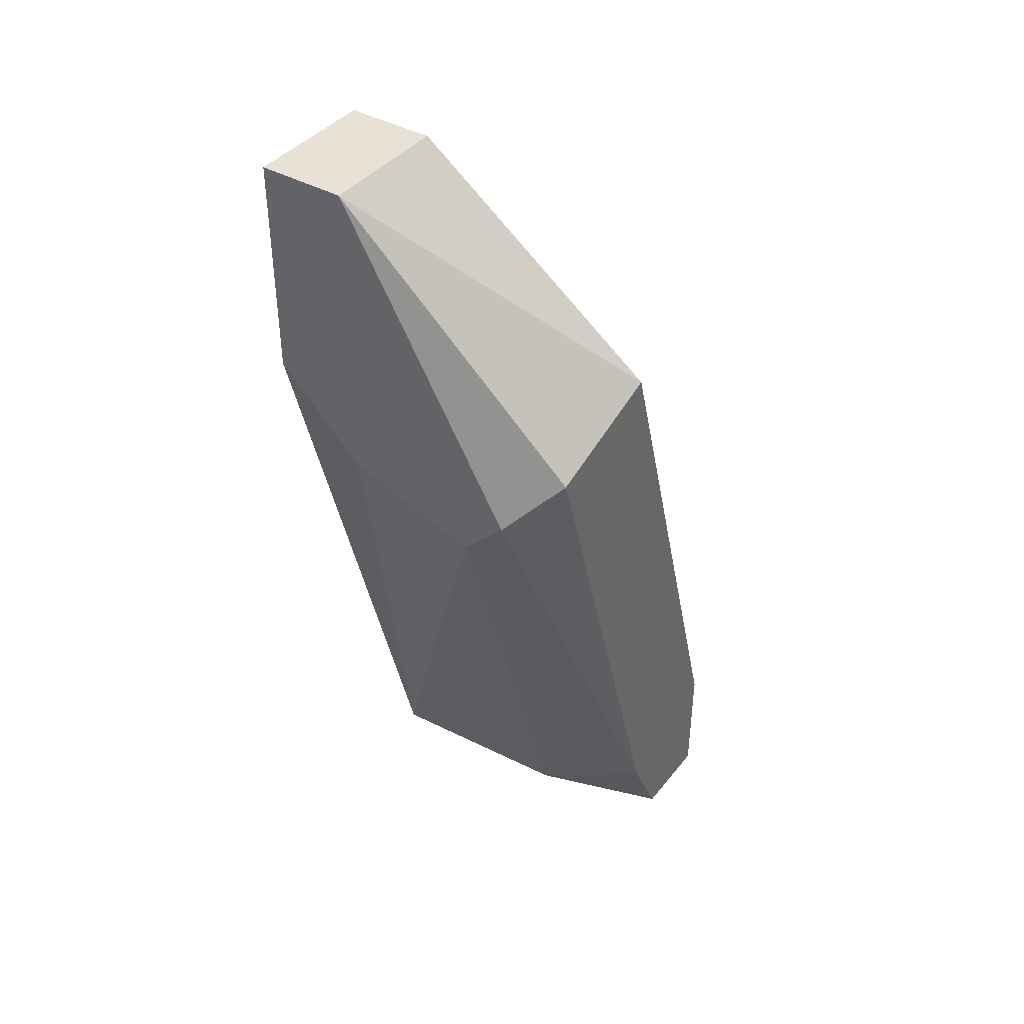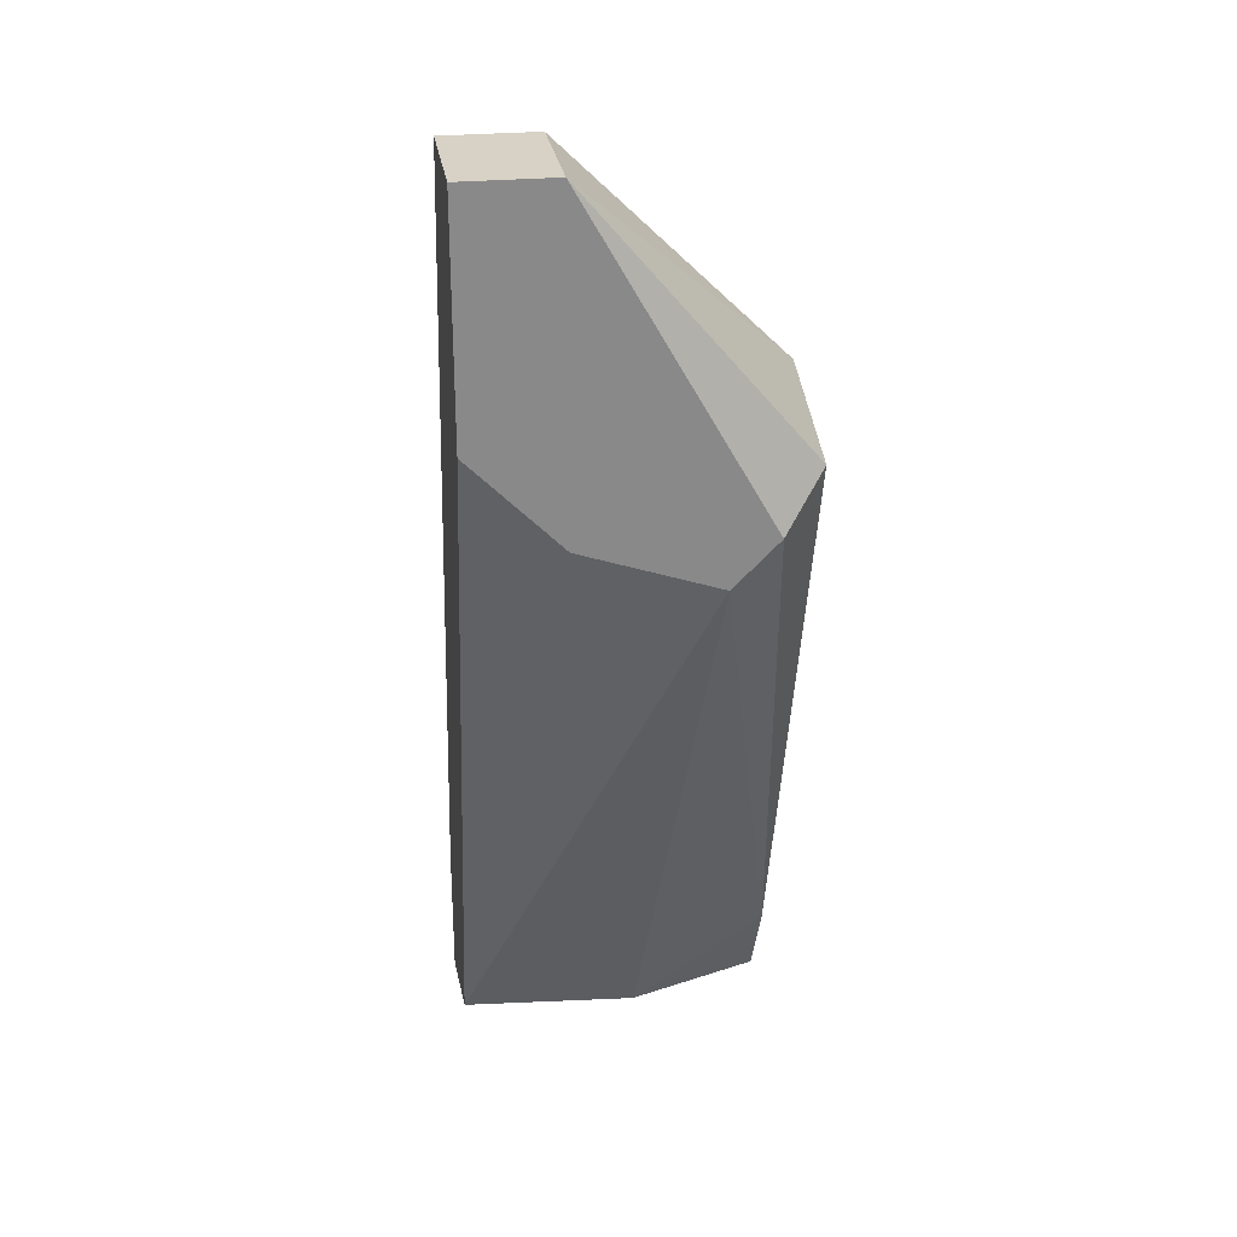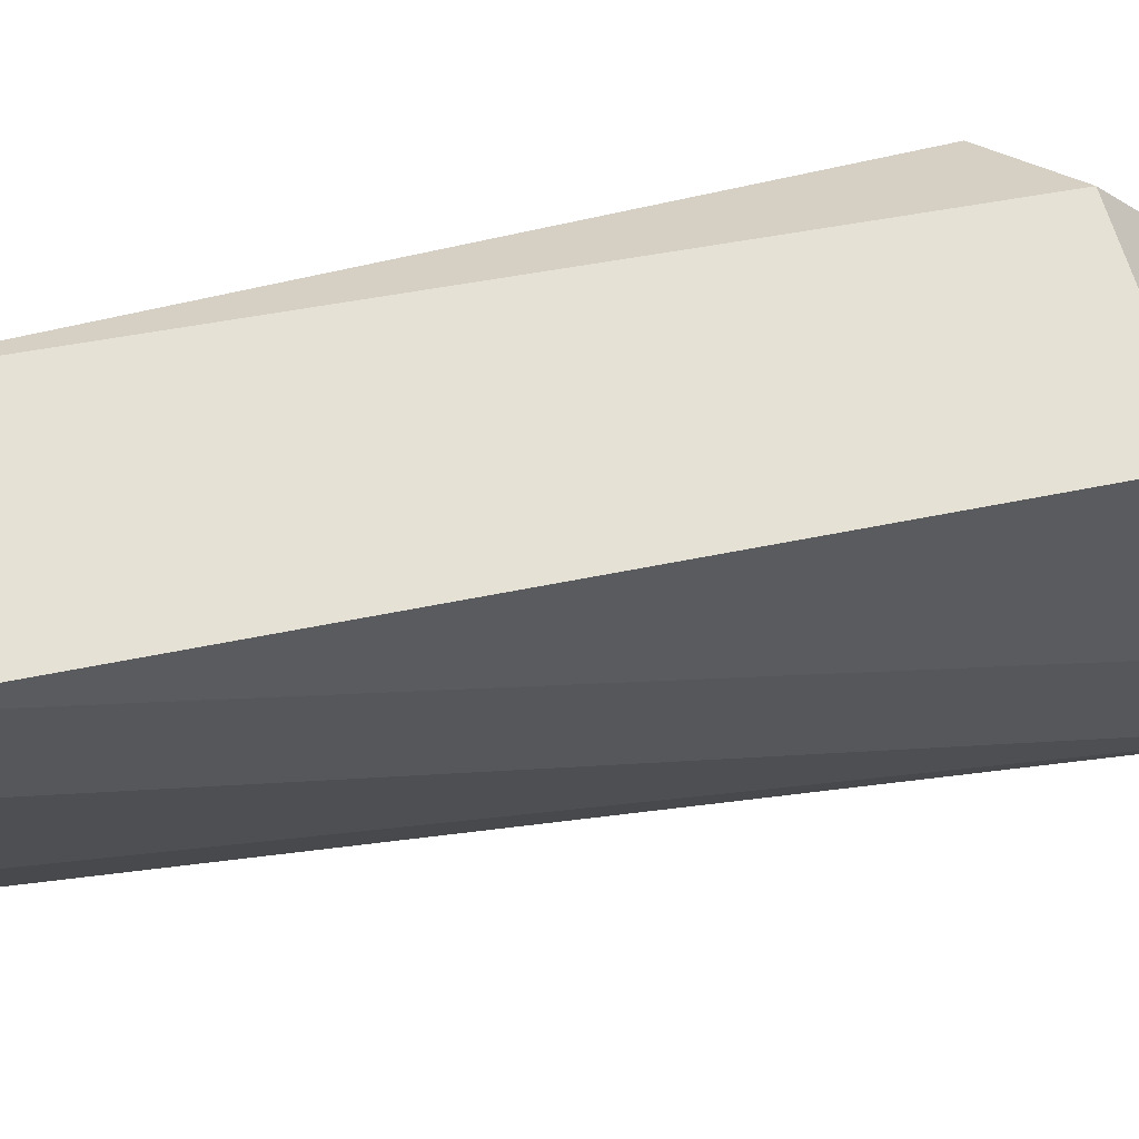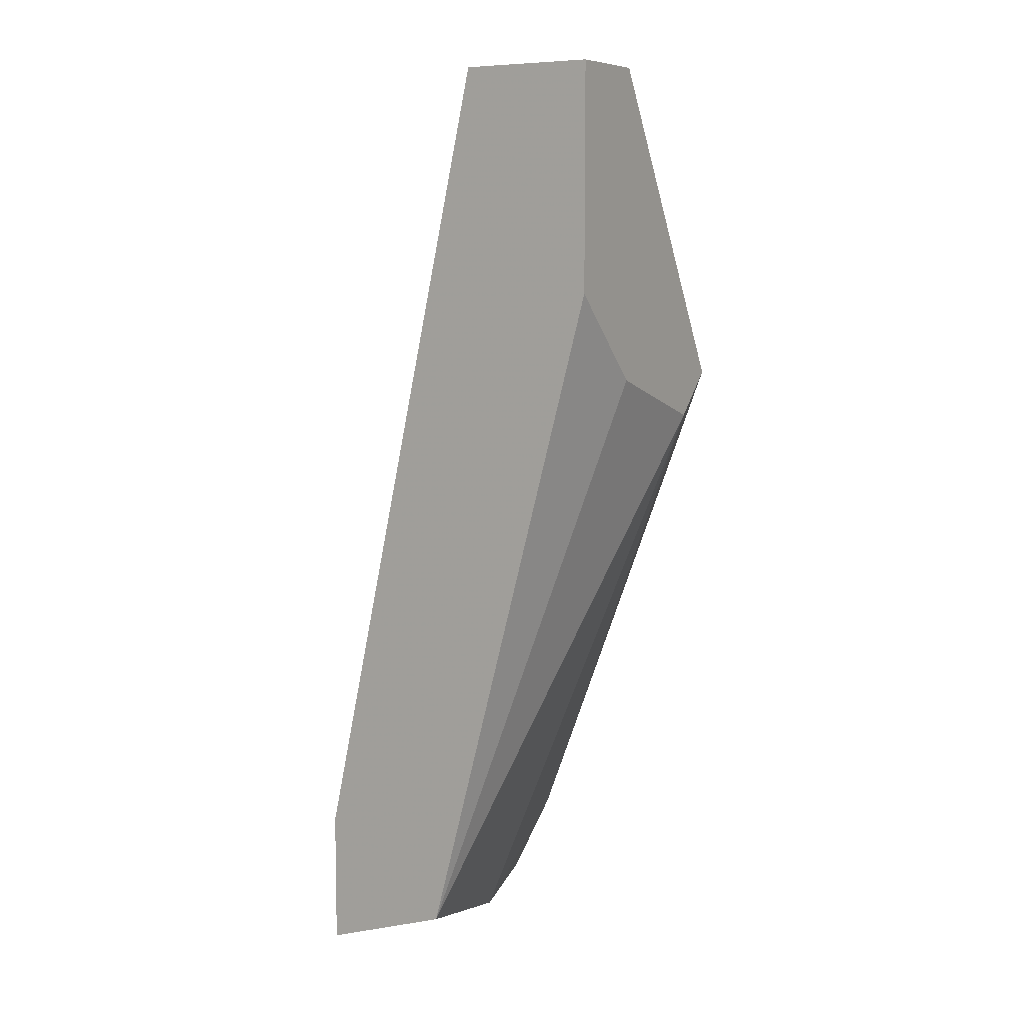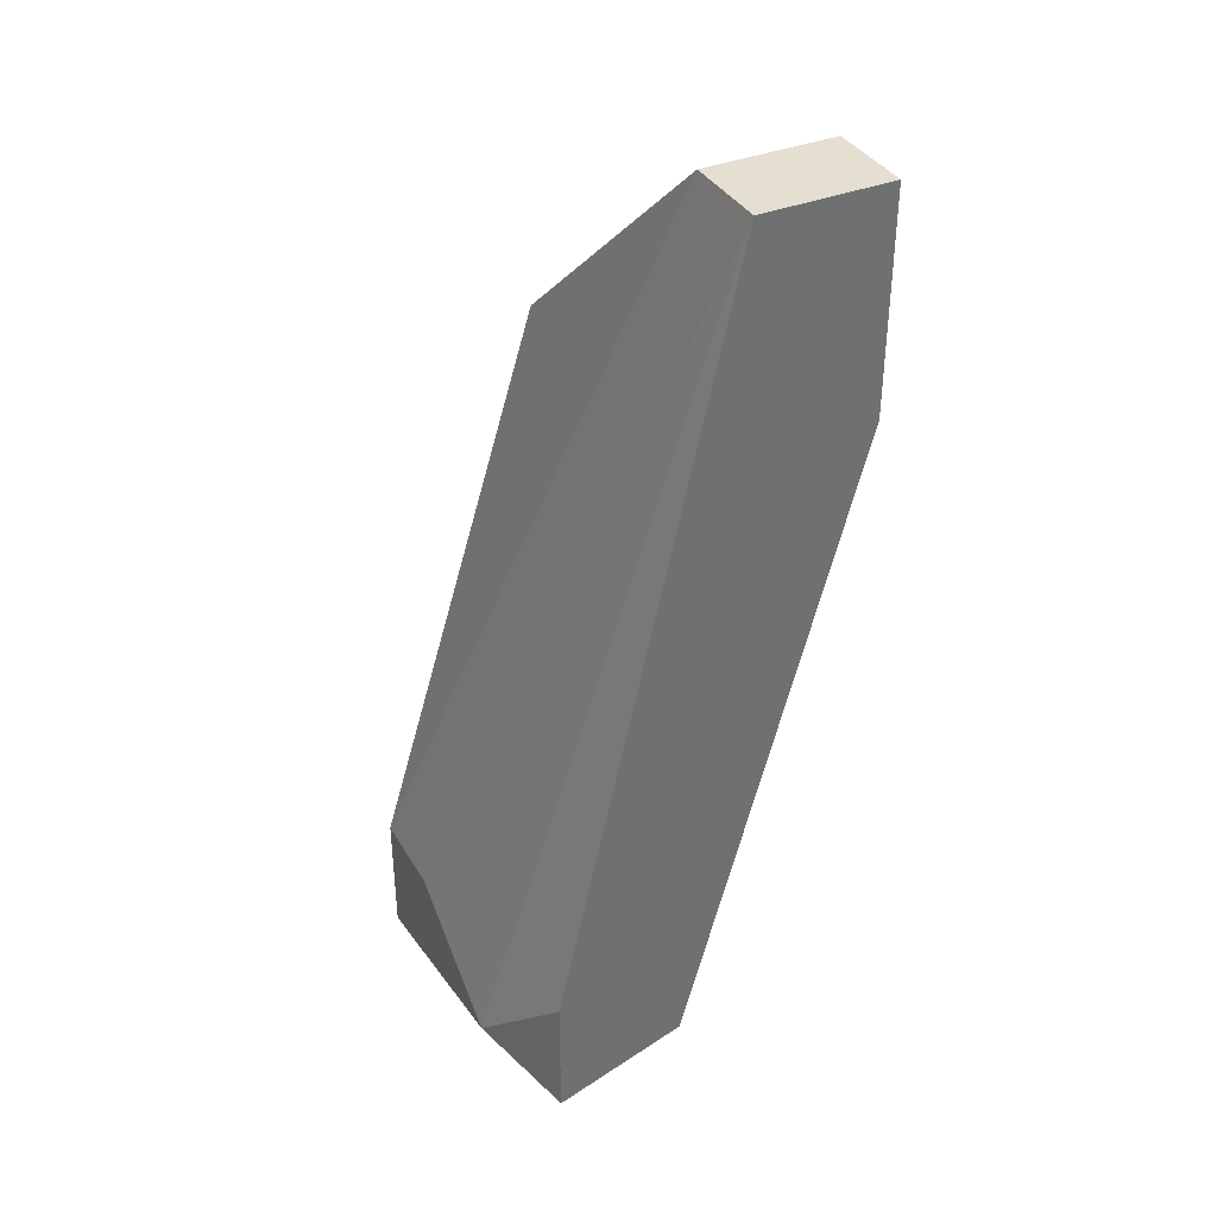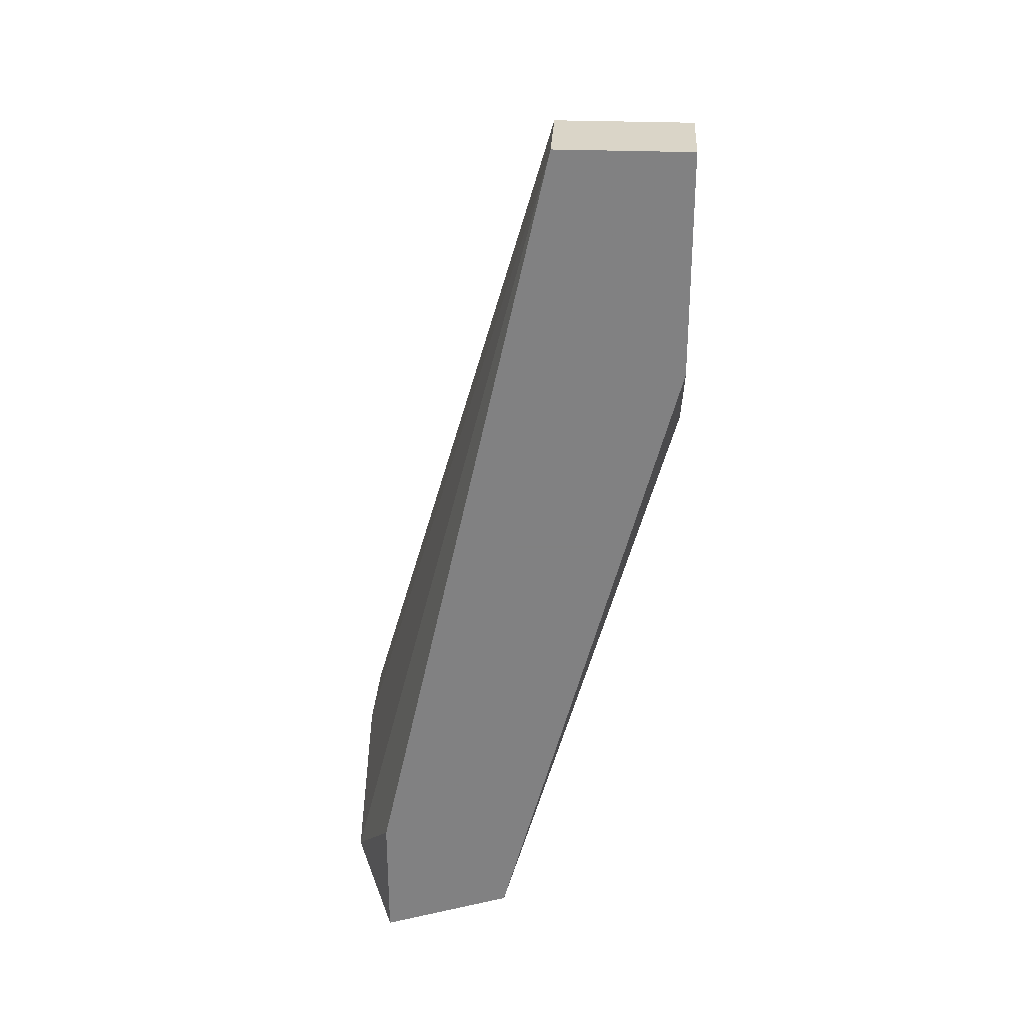
<metadata>
{"format":"obj","ext":"obj","renderer":"f3d","projection":"perspective","resolution":1024,"background":"white","views":[{"elev":40.5,"azim":-145.2,"up":"+Z"},{"elev":27.2,"azim":171.4,"up":"+Z"},{"elev":-26.9,"azim":-102.9,"up":"+Y"},{"elev":7.7,"azim":121.5,"up":"+Z"},{"elev":37.4,"azim":62.7,"up":"+Z"},{"elev":29.2,"azim":93.4,"up":"+Z"}]}
</metadata>
<code>
v -0.009671 0.0344 -0.03603
v -0.009671 0.05442 -0.01101
v 0.002845 0.04691 0.009023
v 0.002845 0.0369 -0.04355
v 0.002845 0.0369 -0.03603
v 0.002845 0.05442 -0.003496
v 0.002845 0.05442 0.009023
v 0.002845 0.04441 -0.04104
v -0.007167 0.04191 -0.04355
v -0.002162 0.0344 -0.04104
v -0.002162 0.04691 0.009023
v -0.002162 0.05442 -0.008503
v -0.002162 0.05442 0.009023
v -0.01468 0.0344 -0.04355
v -0.01468 0.0344 -0.03603
v -0.01468 0.0394 -0.04355
v -0.01468 0.04441 -0.003496
v -0.01468 0.05191 -0.005997
v -0.01468 0.04191 -0.03854
v -0.01217 0.05442 -0.008503
f 20 2 19
f 14 16 4
f 16 14 18
f 6 4 8
f 18 14 17
f 4 6 3
f 3 11 1
f 6 2 13
f 17 11 13
f 18 17 13
f 11 3 13
f 14 4 10
f 3 1 10
f 1 14 10
f 4 16 9
f 8 4 9
f 2 8 9
f 17 14 15
f 11 17 15
f 1 11 15
f 14 1 15
f 3 6 7
f 6 13 7
f 13 3 7
f 13 2 20
f 18 13 20
f 4 3 5
f 10 4 5
f 3 10 5
f 6 8 12
f 2 6 12
f 8 2 12
f 16 18 19
f 9 16 19
f 2 9 19
f 18 20 19

</code>
